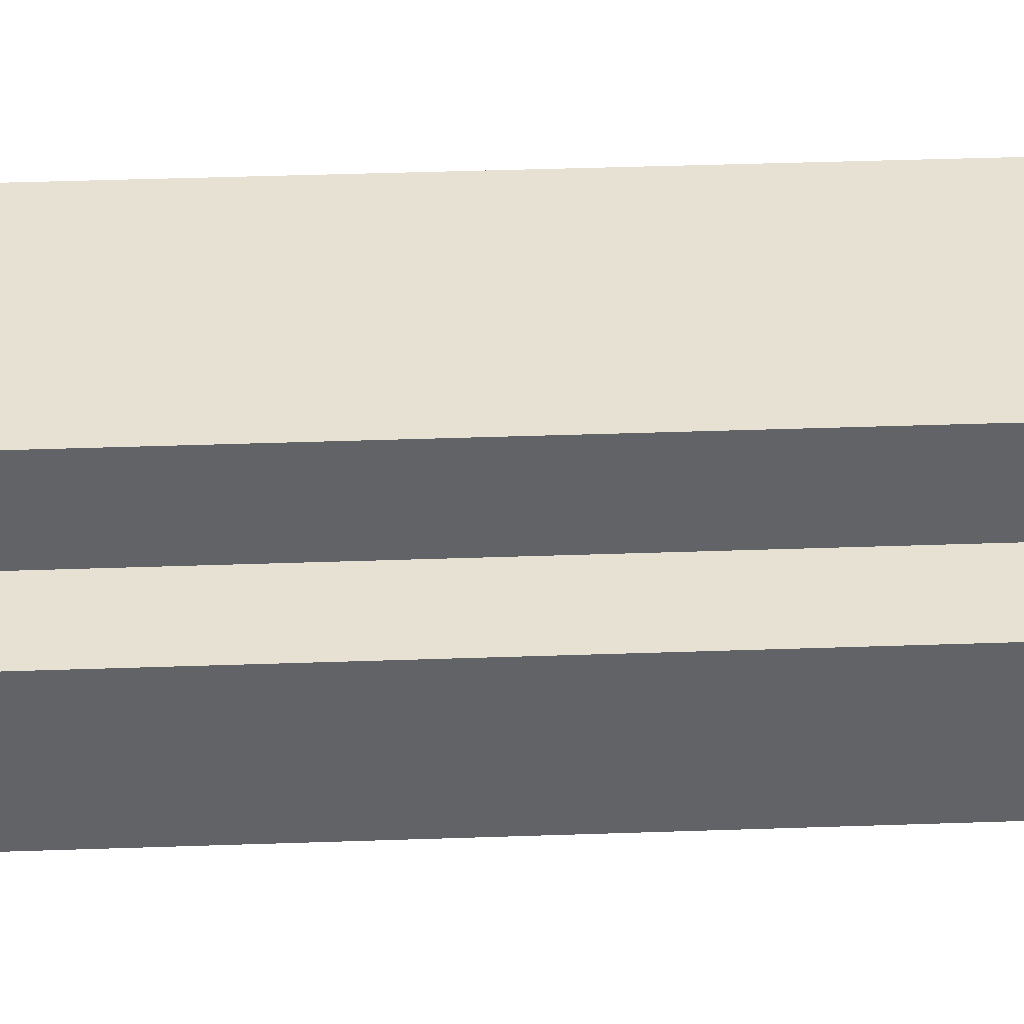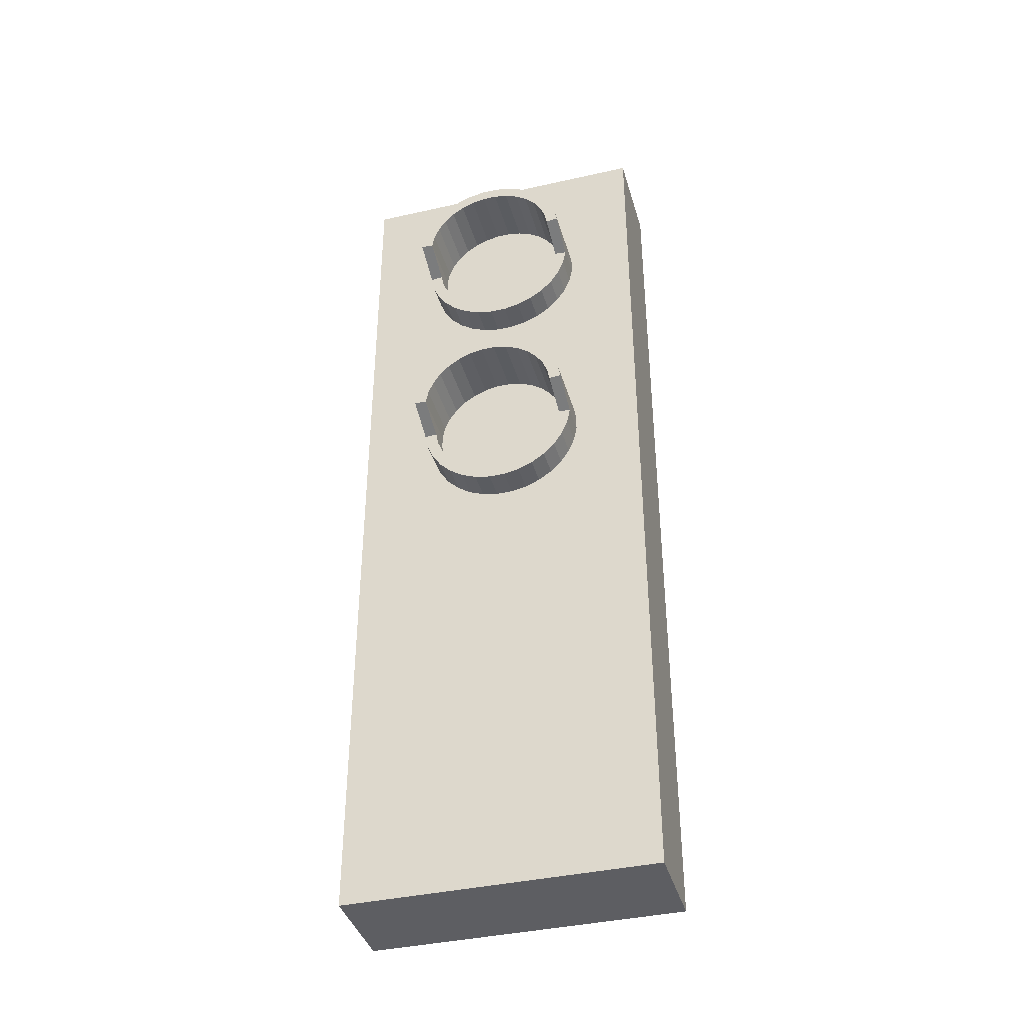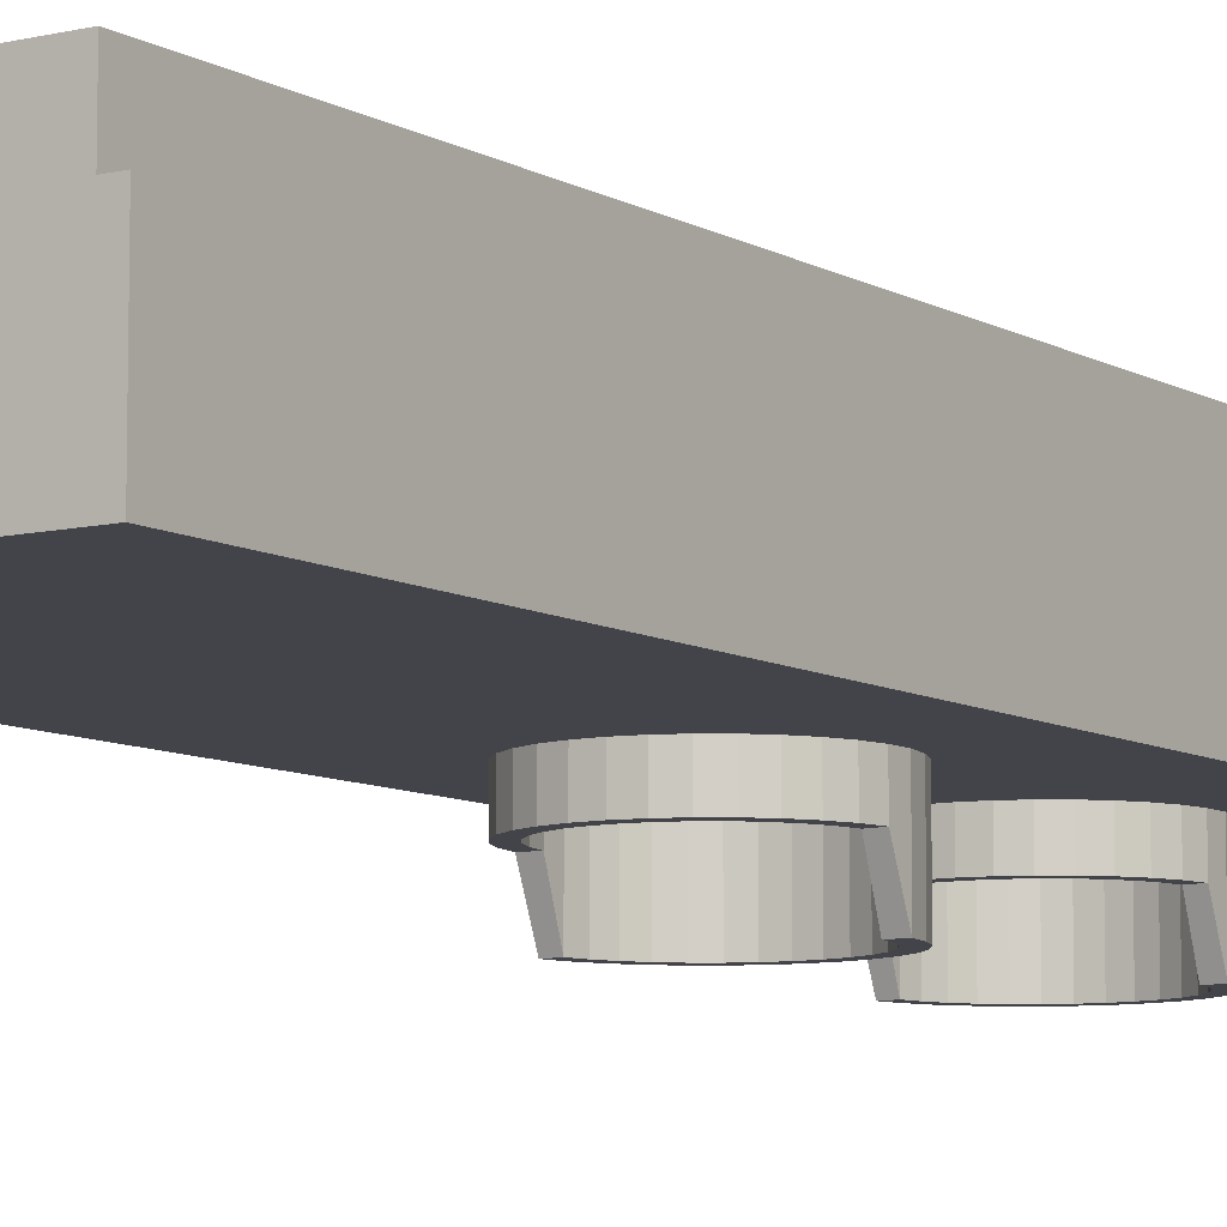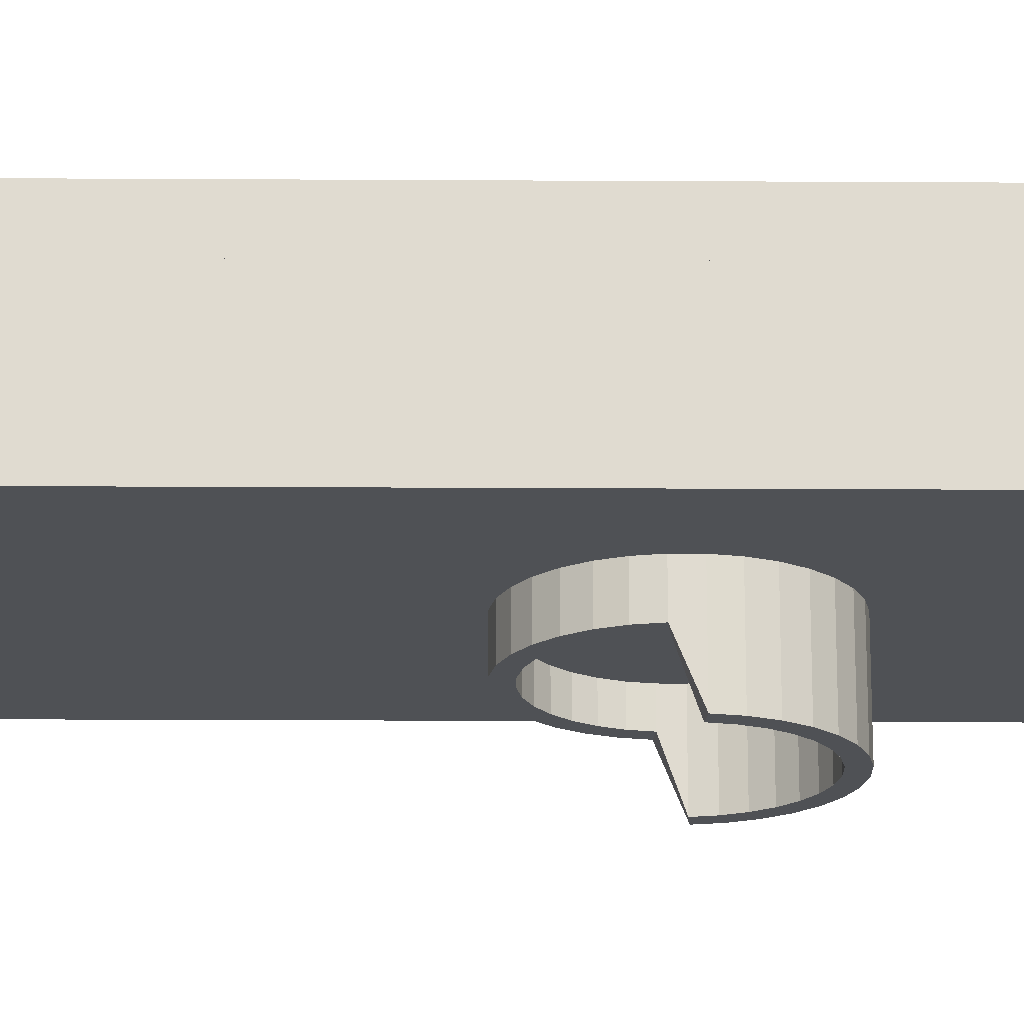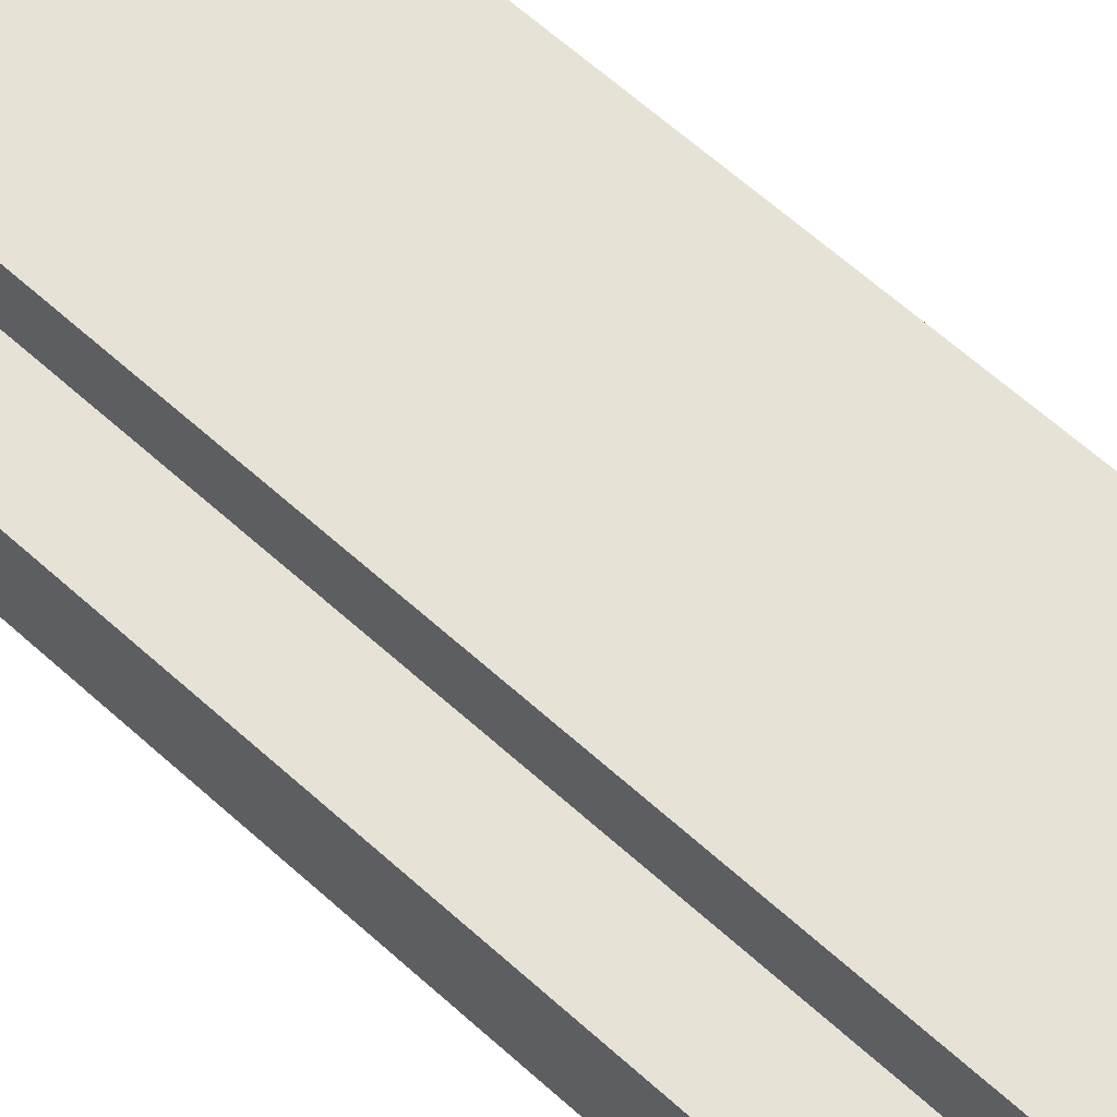
<metadata>
{"format":"obj","ext":"obj","renderer":"f3d","projection":"perspective","resolution":1024,"background":"white","views":[{"elev":39.4,"azim":87.5,"up":"+Z"},{"elev":-39.3,"azim":-164.3,"up":"+Y"},{"elev":-8.4,"azim":33.4,"up":"+Z"},{"elev":-20.0,"azim":89.4,"up":"+Z"},{"elev":63.8,"azim":132.3,"up":"+Z"}]}
</metadata>
<code>
o Cube
v -0.1551 -0.4767 0.8265
v -0.1551 0.4767 0.8265
v -0.1551 -0.4767 0.7279
v -0.1551 0.4767 0.7279
v 0.1545 -0.4767 0.8265
v 0.1545 0.4767 0.8265
v 0.1545 -0.4767 0.7279
v 0.1545 0.4767 0.7279
v -0.09285 -0.4145 0.8265
v -0.09285 0.4145 0.8265
v 0.09233 0.4145 0.8265
v 0.09233 -0.4145 0.8265
v -0.09285 -0.4145 0.8894
v -0.09285 0.4145 0.8894
v 0.09233 0.4145 0.8894
v 0.09233 -0.4145 0.8894
v -0.1028 0.4244 0.7279
v -0.1028 -0.4244 0.7279
v 0.1023 0.4244 0.7279
v 0.1023 -0.4244 0.7279
v -0.004795 0.3214 0.7202
v -0.01163 0.2518 0.7202
v -0.02508 0.2545 0.7202
v -0.03775 0.2597 0.7202
v -0.04915 0.2673 0.7202
v -0.05885 0.277 0.7202
v -0.06648 0.2884 0.7202
v -0.07173 0.3011 0.7202
v -0.07441 0.3145 0.7202
v -0.07441 0.3282 0.7202
v -0.07174 0.3417 0.7202
v -0.0665 0.3544 0.7202
v -0.05888 0.3658 0.7202
v -0.04919 0.3755 0.7202
v -0.03779 0.3831 0.7202
v -0.02512 0.3883 0.7202
v -0.01168 0.391 0.7202
v 0.002037 0.391 0.7202
v 0.01549 0.3884 0.7202
v 0.02816 0.3831 0.7202
v 0.03956 0.3755 0.7202
v 0.04926 0.3658 0.7202
v 0.05688 0.3544 0.7202
v 0.06214 0.3417 0.7202
v 0.06482 0.3283 0.7202
v 0.06482 0.3146 0.7202
v 0.06215 0.3011 0.7202
v 0.05691 0.2885 0.7202
v 0.04929 0.2771 0.7202
v 0.0396 0.2674 0.7202
v 0.0282 0.2597 0.7202
v 0.01553 0.2545 0.7202
v 0.002086 0.2518 0.7202
v -0.02862 0.2428 0.7279
v -0.01282 0.2396 0.7279
v -0.04351 0.2489 0.7279
v -0.05691 0.2579 0.7279
v -0.06831 0.2693 0.7279
v -0.07726 0.2827 0.7279
v -0.08343 0.2975 0.7279
v -0.08658 0.3133 0.7279
v -0.08659 0.3294 0.7279
v -0.08345 0.3452 0.7279
v -0.07729 0.3601 0.7279
v -0.06834 0.3735 0.7279
v -0.05695 0.3849 0.7279
v -0.04356 0.3939 0.7279
v -0.02868 0.4001 0.7279
v -0.01288 0.4032 0.7279
v 0.003232 0.4032 0.7279
v 0.01903 0.4001 0.7279
v 0.03392 0.3939 0.7279
v 0.04732 0.385 0.7279
v 0.05872 0.3736 0.7279
v 0.06767 0.3602 0.7279
v 0.07384 0.3453 0.7279
v 0.07699 0.3295 0.7279
v 0.077 0.3134 0.7279
v 0.07386 0.2976 0.7279
v 0.0677 0.2827 0.7279
v 0.05875 0.2693 0.7279
v 0.04736 0.2579 0.7279
v 0.03397 0.249 0.7279
v 0.01909 0.2428 0.7279
v 0.003289 0.2396 0.7279
v -0.02508 0.2545 0.6978
v -0.01163 0.2518 0.6978
v -0.03775 0.2597 0.6978
v -0.04915 0.2673 0.6978
v -0.05885 0.277 0.6978
v -0.06648 0.2884 0.6978
v -0.07173 0.3011 0.6978
v -0.07441 0.3145 0.6978
v -0.07441 0.3282 0.6587
v -0.07174 0.3417 0.6587
v -0.0665 0.3544 0.6587
v -0.05888 0.3658 0.6587
v -0.04919 0.3755 0.6587
v -0.03779 0.3831 0.6587
v -0.02512 0.3883 0.6587
v -0.01168 0.391 0.6587
v 0.002037 0.391 0.6587
v 0.01549 0.3884 0.6587
v 0.02816 0.3831 0.6587
v 0.03956 0.3755 0.6587
v 0.04926 0.3658 0.6587
v 0.05688 0.3544 0.6587
v 0.06214 0.3417 0.6587
v 0.06482 0.3283 0.6587
v 0.06482 0.3146 0.6978
v 0.06215 0.3011 0.6978
v 0.05691 0.2885 0.6978
v 0.04929 0.2771 0.6978
v 0.0396 0.2674 0.6978
v 0.0282 0.2597 0.6978
v 0.01553 0.2545 0.6978
v 0.002086 0.2518 0.6978
v -0.02862 0.2428 0.6978
v -0.01282 0.2396 0.6978
v -0.04351 0.2489 0.6978
v -0.05691 0.2579 0.6978
v -0.06831 0.2693 0.6978
v -0.07726 0.2827 0.6978
v -0.08343 0.2975 0.6978
v -0.08658 0.3133 0.6978
v -0.08659 0.3294 0.6587
v -0.08345 0.3452 0.6587
v -0.07729 0.3601 0.6587
v -0.06834 0.3735 0.6587
v -0.05695 0.3849 0.6587
v -0.04356 0.3939 0.6587
v -0.02868 0.4001 0.6587
v -0.01288 0.4032 0.6587
v 0.003232 0.4032 0.6587
v 0.01903 0.4001 0.6587
v 0.03392 0.3939 0.6587
v 0.04732 0.385 0.6587
v 0.05872 0.3736 0.6587
v 0.06767 0.3602 0.6587
v 0.07384 0.3453 0.6587
v 0.07699 0.3295 0.6587
v 0.077 0.3134 0.6978
v 0.07386 0.2976 0.6978
v 0.0677 0.2827 0.6978
v 0.05875 0.2693 0.6978
v 0.04736 0.2579 0.6978
v 0.03397 0.249 0.6978
v 0.01909 0.2428 0.6978
v 0.003289 0.2396 0.6978
v -0.004795 0.07149 0.7202
v -0.01163 0.001869 0.7202
v -0.02508 0.00454 0.7202
v -0.03775 0.009783 0.7202
v -0.04915 0.0174 0.7202
v -0.05885 0.02709 0.7202
v -0.06648 0.03849 0.7202
v -0.07173 0.05116 0.7202
v -0.07441 0.0646 0.7202
v -0.07441 0.07832 0.7202
v -0.07174 0.09177 0.7202
v -0.0665 0.1044 0.7202
v -0.05888 0.1158 0.7202
v -0.04919 0.1255 0.7202
v -0.03779 0.1332 0.7202
v -0.02512 0.1384 0.7202
v -0.01168 0.1411 0.7202
v 0.002037 0.1411 0.7202
v 0.01549 0.1384 0.7202
v 0.02816 0.1332 0.7202
v 0.03956 0.1256 0.7202
v 0.04926 0.1159 0.7202
v 0.05688 0.1045 0.7202
v 0.06214 0.09181 0.7202
v 0.06482 0.07837 0.7202
v 0.06482 0.06465 0.7202
v 0.06215 0.0512 0.7202
v 0.05691 0.03853 0.7202
v 0.04929 0.02713 0.7202
v 0.0396 0.01743 0.7202
v 0.0282 0.009806 0.7202
v 0.01553 0.004554 0.7202
v 0.002086 0.001874 0.7202
v -0.02862 -0.007167 0.7279
v -0.01282 -0.0103 0.7279
v -0.04351 -0.001007 0.7279
v -0.05691 0.007939 0.7279
v -0.06831 0.01933 0.7279
v -0.07726 0.03272 0.7279
v -0.08343 0.0476 0.7279
v -0.08658 0.0634 0.7279
v -0.08659 0.07951 0.7279
v -0.08345 0.09531 0.7279
v -0.07729 0.1102 0.7279
v -0.06834 0.1236 0.7279
v -0.05695 0.135 0.7279
v -0.04356 0.144 0.7279
v -0.02868 0.1501 0.7279
v -0.01288 0.1533 0.7279
v 0.003232 0.1533 0.7279
v 0.01903 0.1501 0.7279
v 0.03392 0.144 0.7279
v 0.04732 0.135 0.7279
v 0.05872 0.1236 0.7279
v 0.06767 0.1103 0.7279
v 0.07384 0.09537 0.7279
v 0.07699 0.07957 0.7279
v 0.077 0.06346 0.7279
v 0.07386 0.04766 0.7279
v 0.0677 0.03277 0.7279
v 0.05875 0.01937 0.7279
v 0.04736 0.007975 0.7279
v 0.03397 -0.00098 0.7279
v 0.01909 -0.007151 0.7279
v 0.003289 -0.0103 0.7279
v -0.02508 0.00454 0.6978
v -0.01163 0.001869 0.6978
v -0.03775 0.009783 0.6978
v -0.04915 0.0174 0.6978
v -0.05885 0.02709 0.6978
v -0.06648 0.03849 0.6978
v -0.07173 0.05116 0.6978
v -0.07441 0.0646 0.6978
v -0.07441 0.07832 0.6587
v -0.07174 0.09177 0.6587
v -0.0665 0.1044 0.6587
v -0.05888 0.1158 0.6587
v -0.04919 0.1255 0.6587
v -0.03779 0.1332 0.6587
v -0.02512 0.1384 0.6587
v -0.01168 0.1411 0.6587
v 0.002037 0.1411 0.6587
v 0.01549 0.1384 0.6587
v 0.02816 0.1332 0.6587
v 0.03956 0.1256 0.6587
v 0.04926 0.1159 0.6587
v 0.05688 0.1045 0.6587
v 0.06214 0.09181 0.6587
v 0.06482 0.07837 0.6587
v 0.06482 0.06465 0.6978
v 0.06215 0.0512 0.6978
v 0.05691 0.03853 0.6978
v 0.04929 0.02713 0.6978
v 0.0396 0.01743 0.6978
v 0.0282 0.009806 0.6978
v 0.01553 0.004554 0.6978
v 0.002086 0.001874 0.6978
v -0.02862 -0.007167 0.6978
v -0.01282 -0.0103 0.6978
v -0.04351 -0.001007 0.6978
v -0.05691 0.007939 0.6978
v -0.06831 0.01933 0.6978
v -0.07726 0.03272 0.6978
v -0.08343 0.0476 0.6978
v -0.08658 0.0634 0.6978
v -0.08659 0.07951 0.6587
v -0.08345 0.09531 0.6587
v -0.07729 0.1102 0.6587
v -0.06834 0.1236 0.6587
v -0.05695 0.135 0.6587
v -0.04356 0.144 0.6587
v -0.02868 0.1501 0.6587
v -0.01288 0.1533 0.6587
v 0.003232 0.1533 0.6587
v 0.01903 0.1501 0.6587
v 0.03392 0.144 0.6587
v 0.04732 0.135 0.6587
v 0.05872 0.1236 0.6587
v 0.06767 0.1103 0.6587
v 0.07384 0.09537 0.6587
v 0.07699 0.07957 0.6587
v 0.077 0.06346 0.6978
v 0.07386 0.04766 0.6978
v 0.0677 0.03277 0.6978
v 0.05875 0.01937 0.6978
v 0.04736 0.007975 0.6978
v 0.03397 -0.00098 0.6978
v 0.01909 -0.007151 0.6978
v 0.003289 -0.0103 0.6978
f 2 4 3 1
f 17 19 20 18
f 8 6 5 7
f 9 12 16 13
f 1 3 7 5
f 6 8 4 2
f 9 10 2 1
f 11 12 5 6
f 10 11 6 2
f 12 9 1 5
f 15 14 13 16
f 11 10 14 15
f 12 11 15 16
f 10 9 13 14
f 17 18 3 4
f 19 17 4 8
f 20 19 8 7
f 18 20 7 3
f 21 22 23
f 21 23 24
f 21 24 25
f 21 25 26
f 21 26 27
f 21 27 28
f 21 28 29
f 21 29 30
f 21 30 31
f 21 31 32
f 21 32 33
f 21 33 34
f 21 34 35
f 21 35 36
f 21 36 37
f 21 37 38
f 21 38 39
f 21 39 40
f 21 40 41
f 21 41 42
f 21 42 43
f 21 43 44
f 21 44 45
f 21 45 46
f 21 46 47
f 21 47 48
f 21 48 49
f 21 49 50
f 21 50 51
f 21 51 52
f 21 52 53
f 21 53 22
f 83 84 148 147
f 68 69 133 132
f 43 42 106 107
f 22 53 117 87
f 28 27 91 92
f 75 76 140 139
f 60 61 125 124
f 39 38 102 103
f 50 49 113 114
f 82 83 147 146
f 67 68 132 131
f 24 23 86 88
f 35 34 98 99
f 46 45 109 110
f 74 75 139 138
f 59 60 124 123
f 31 30 94 95
f 81 82 146 145
f 66 67 131 130
f 42 41 105 106
f 53 52 116 117
f 73 74 138 137
f 27 26 90 91
f 38 37 101 102
f 58 59 123 122
f 49 48 112 113
f 80 81 145 144
f 65 66 130 129
f 34 33 97 98
f 72 73 137 136
f 45 44 108 109
f 57 58 122 121
f 86 87 119 118
f 88 86 118 120
f 89 88 120 121
f 90 89 121 122
f 91 90 122 123
f 92 91 123 124
f 93 92 124 125
f 94 93 125 126
f 95 94 126 127
f 96 95 127 128
f 97 96 128 129
f 98 97 129 130
f 99 98 130 131
f 100 99 131 132
f 101 100 132 133
f 102 101 133 134
f 103 102 134 135
f 104 103 135 136
f 105 104 136 137
f 106 105 137 138
f 107 106 138 139
f 108 107 139 140
f 109 108 140 141
f 110 109 141 142
f 111 110 142 143
f 112 111 143 144
f 113 112 144 145
f 114 113 145 146
f 115 114 146 147
f 116 115 147 148
f 117 116 148 149
f 87 117 149 119
f 32 31 95 96
f 61 62 126 125
f 76 77 141 140
f 47 46 110 111
f 36 35 99 100
f 55 54 118 119
f 25 24 88 89
f 69 70 134 133
f 84 85 149 148
f 51 50 114 115
f 40 39 103 104
f 62 63 127 126
f 77 78 142 141
f 29 28 92 93
f 54 56 120 118
f 44 43 107 108
f 70 71 135 134
f 85 55 119 149
f 33 32 96 97
f 63 64 128 127
f 78 79 143 142
f 48 47 111 112
f 37 36 100 101
f 56 57 121 120
f 26 25 89 90
f 71 72 136 135
f 52 51 115 116
f 23 22 87 86
f 41 40 104 105
f 64 65 129 128
f 79 80 144 143
f 30 29 93 94
f 150 151 152
f 150 152 153
f 150 153 154
f 150 154 155
f 150 155 156
f 150 156 157
f 150 157 158
f 150 158 159
f 150 159 160
f 150 160 161
f 150 161 162
f 150 162 163
f 150 163 164
f 150 164 165
f 150 165 166
f 150 166 167
f 150 167 168
f 150 168 169
f 150 169 170
f 150 170 171
f 150 171 172
f 150 172 173
f 150 173 174
f 150 174 175
f 150 175 176
f 150 176 177
f 150 177 178
f 150 178 179
f 150 179 180
f 150 180 181
f 150 181 182
f 150 182 151
f 212 213 277 276
f 197 198 262 261
f 172 171 235 236
f 151 182 246 216
f 157 156 220 221
f 204 205 269 268
f 189 190 254 253
f 168 167 231 232
f 179 178 242 243
f 211 212 276 275
f 196 197 261 260
f 153 152 215 217
f 164 163 227 228
f 175 174 238 239
f 203 204 268 267
f 188 189 253 252
f 160 159 223 224
f 210 211 275 274
f 195 196 260 259
f 171 170 234 235
f 182 181 245 246
f 202 203 267 266
f 156 155 219 220
f 167 166 230 231
f 187 188 252 251
f 178 177 241 242
f 209 210 274 273
f 194 195 259 258
f 163 162 226 227
f 201 202 266 265
f 174 173 237 238
f 186 187 251 250
f 215 216 248 247
f 217 215 247 249
f 218 217 249 250
f 219 218 250 251
f 220 219 251 252
f 221 220 252 253
f 222 221 253 254
f 223 222 254 255
f 224 223 255 256
f 225 224 256 257
f 226 225 257 258
f 227 226 258 259
f 228 227 259 260
f 229 228 260 261
f 230 229 261 262
f 231 230 262 263
f 232 231 263 264
f 233 232 264 265
f 234 233 265 266
f 235 234 266 267
f 236 235 267 268
f 237 236 268 269
f 238 237 269 270
f 239 238 270 271
f 240 239 271 272
f 241 240 272 273
f 242 241 273 274
f 243 242 274 275
f 244 243 275 276
f 245 244 276 277
f 246 245 277 278
f 216 246 278 248
f 161 160 224 225
f 190 191 255 254
f 205 206 270 269
f 176 175 239 240
f 165 164 228 229
f 184 183 247 248
f 154 153 217 218
f 198 199 263 262
f 213 214 278 277
f 180 179 243 244
f 169 168 232 233
f 191 192 256 255
f 206 207 271 270
f 158 157 221 222
f 183 185 249 247
f 173 172 236 237
f 199 200 264 263
f 214 184 248 278
f 162 161 225 226
f 192 193 257 256
f 207 208 272 271
f 177 176 240 241
f 166 165 229 230
f 185 186 250 249
f 155 154 218 219
f 200 201 265 264
f 181 180 244 245
f 152 151 216 215
f 170 169 233 234
f 193 194 258 257
f 208 209 273 272
f 159 158 222 223

</code>
